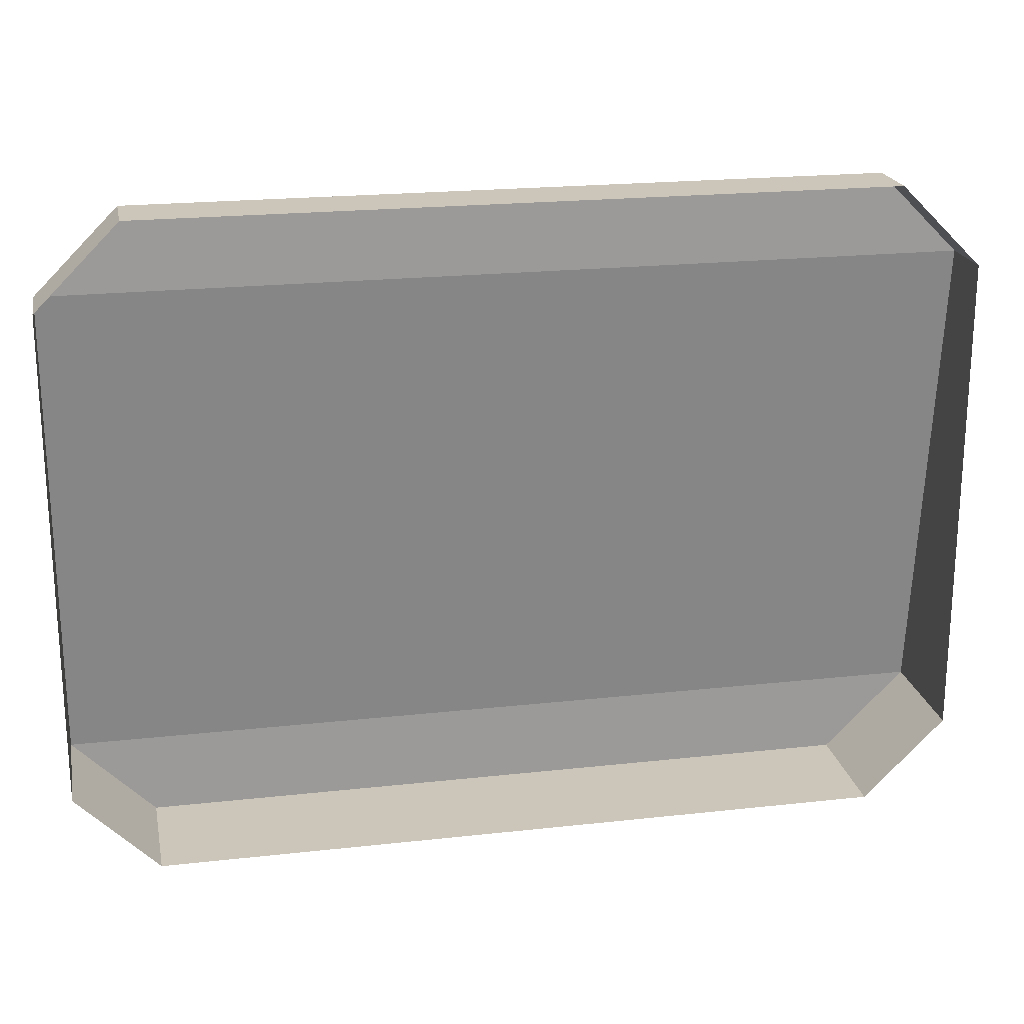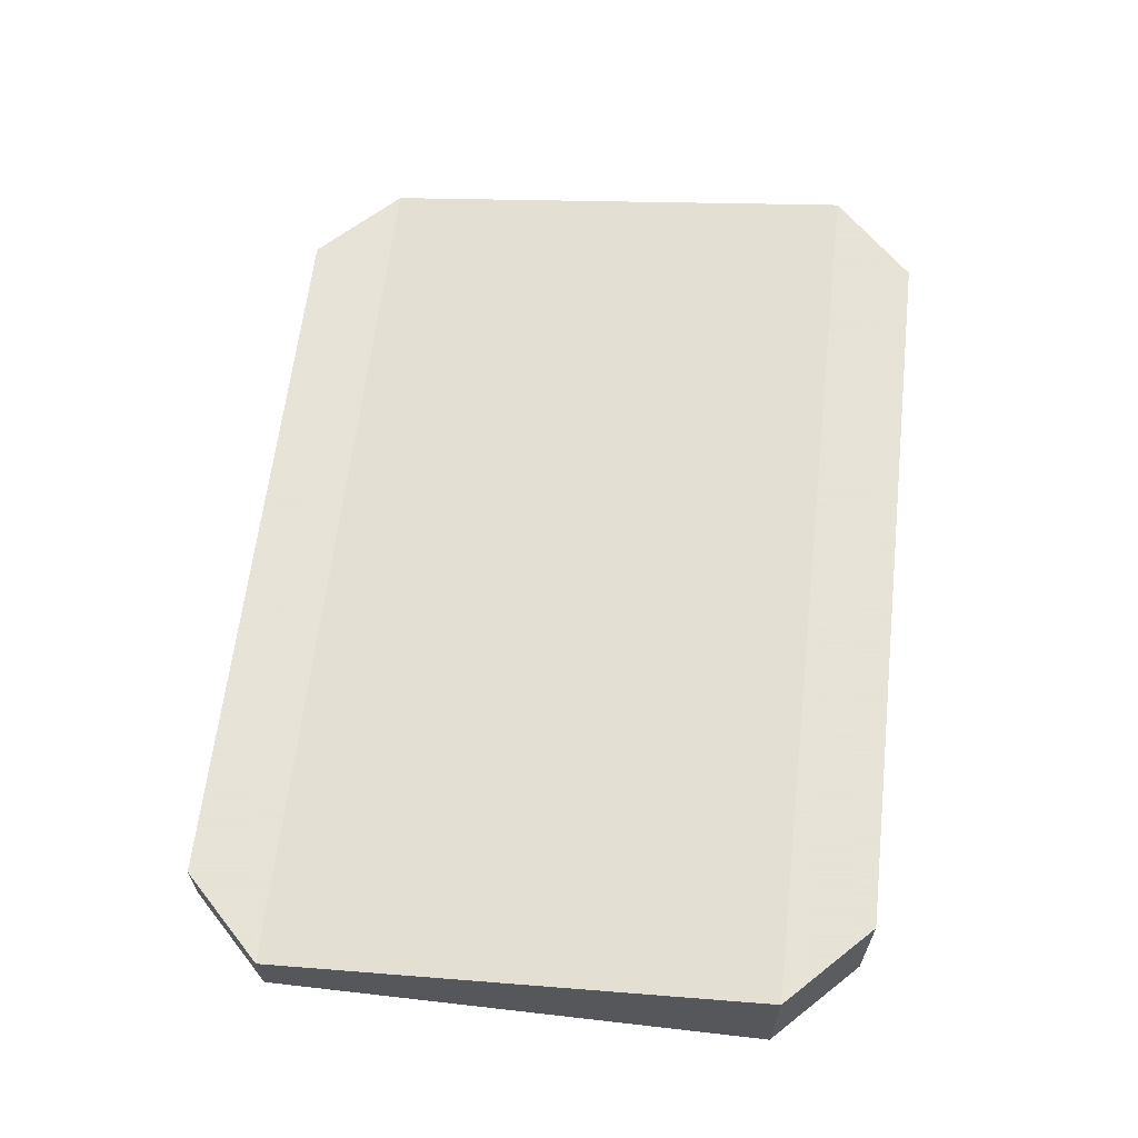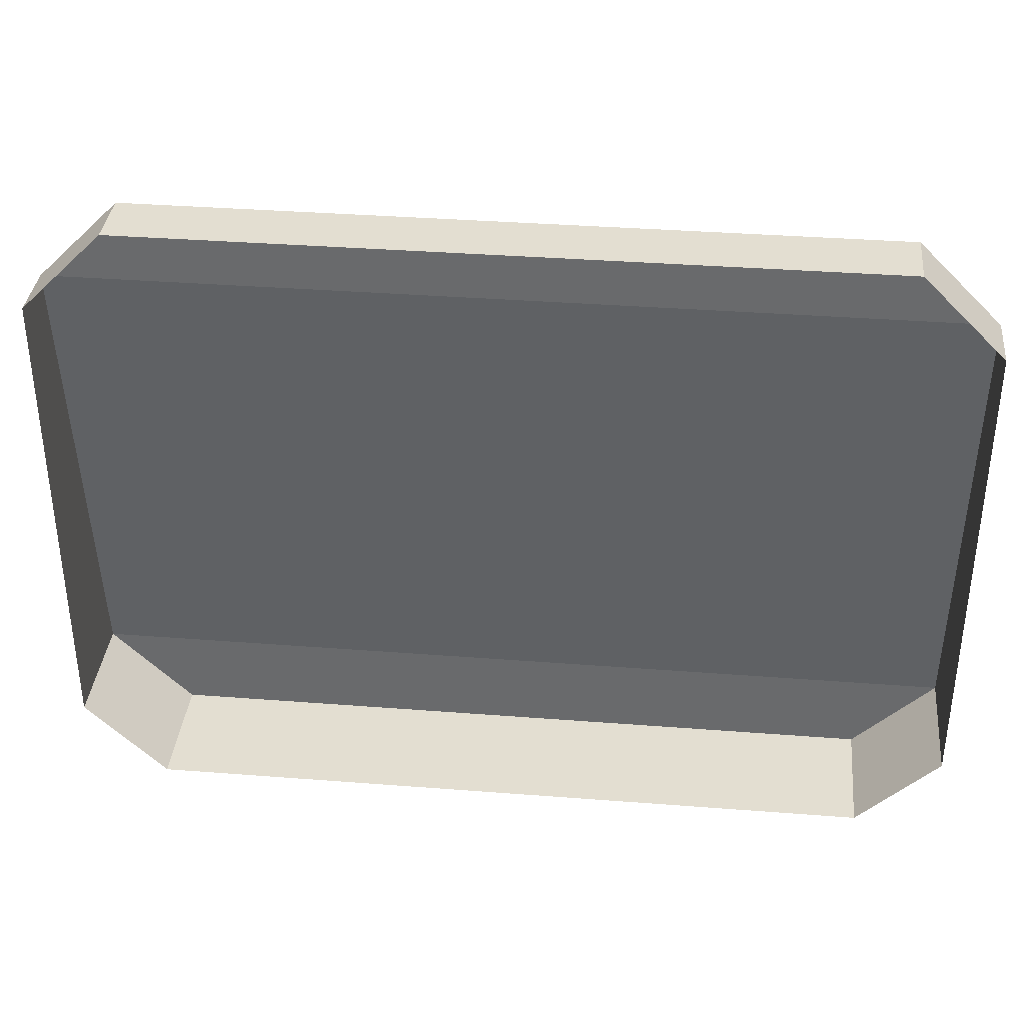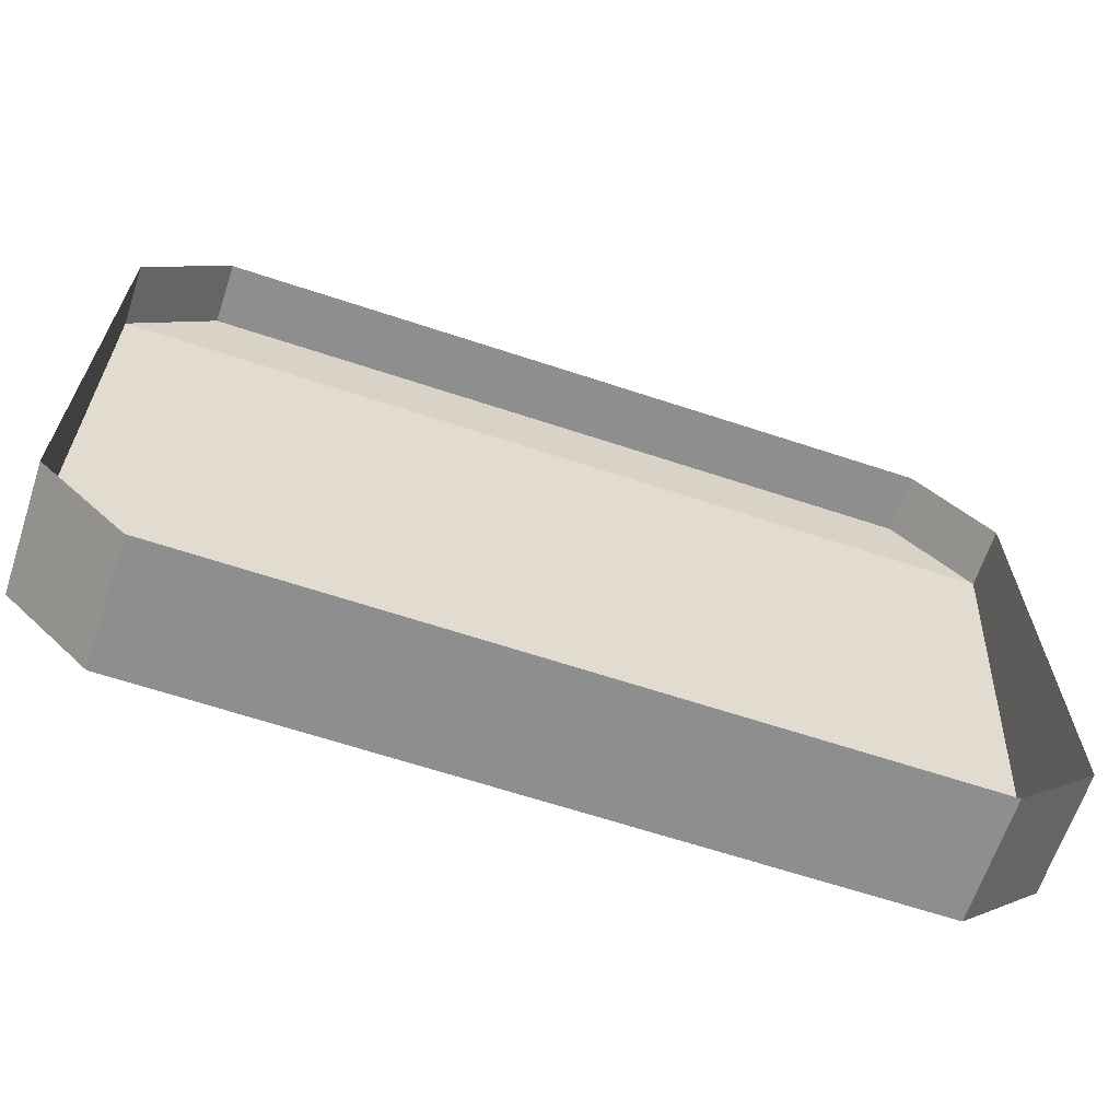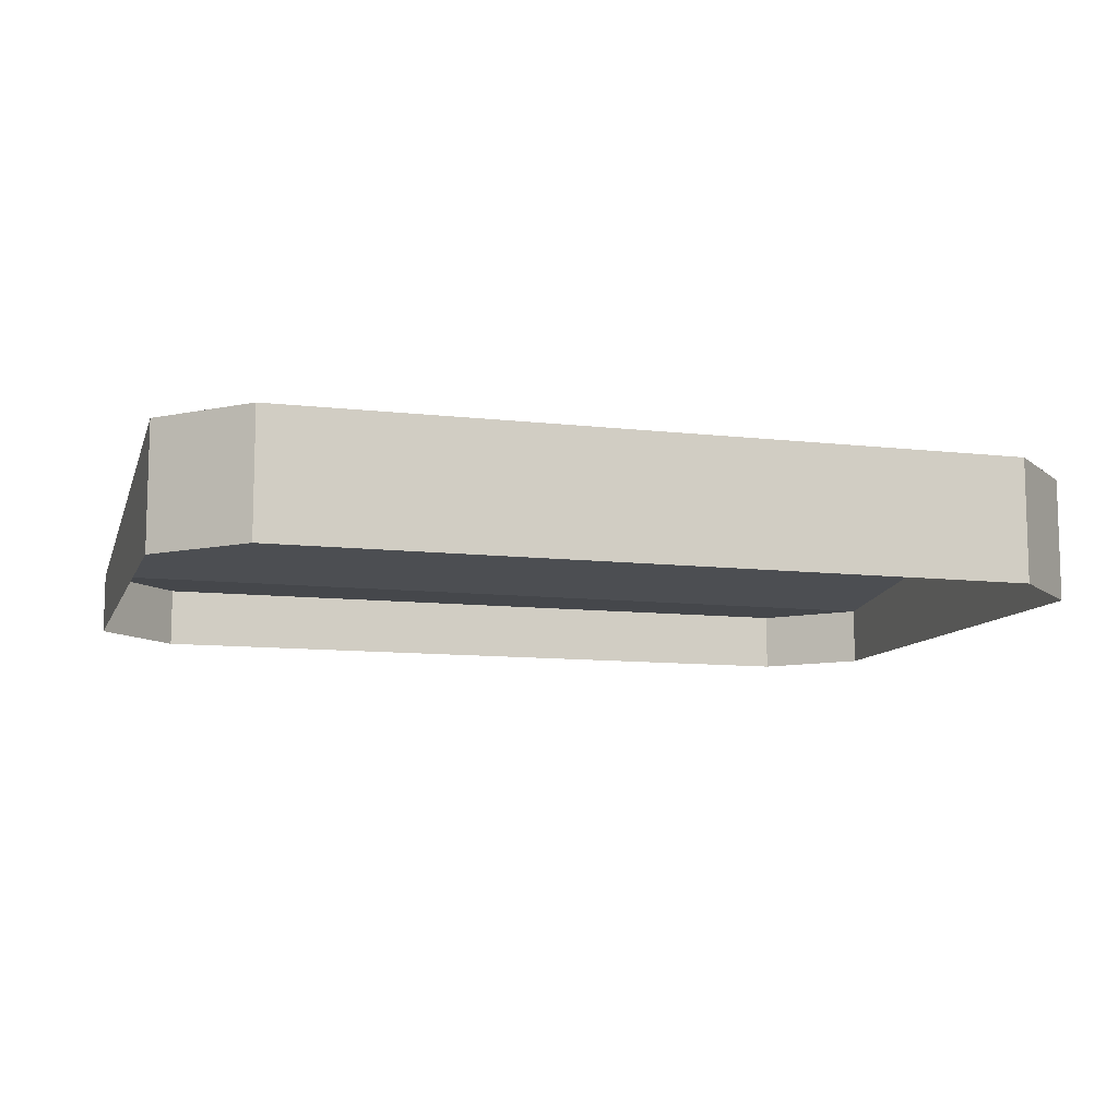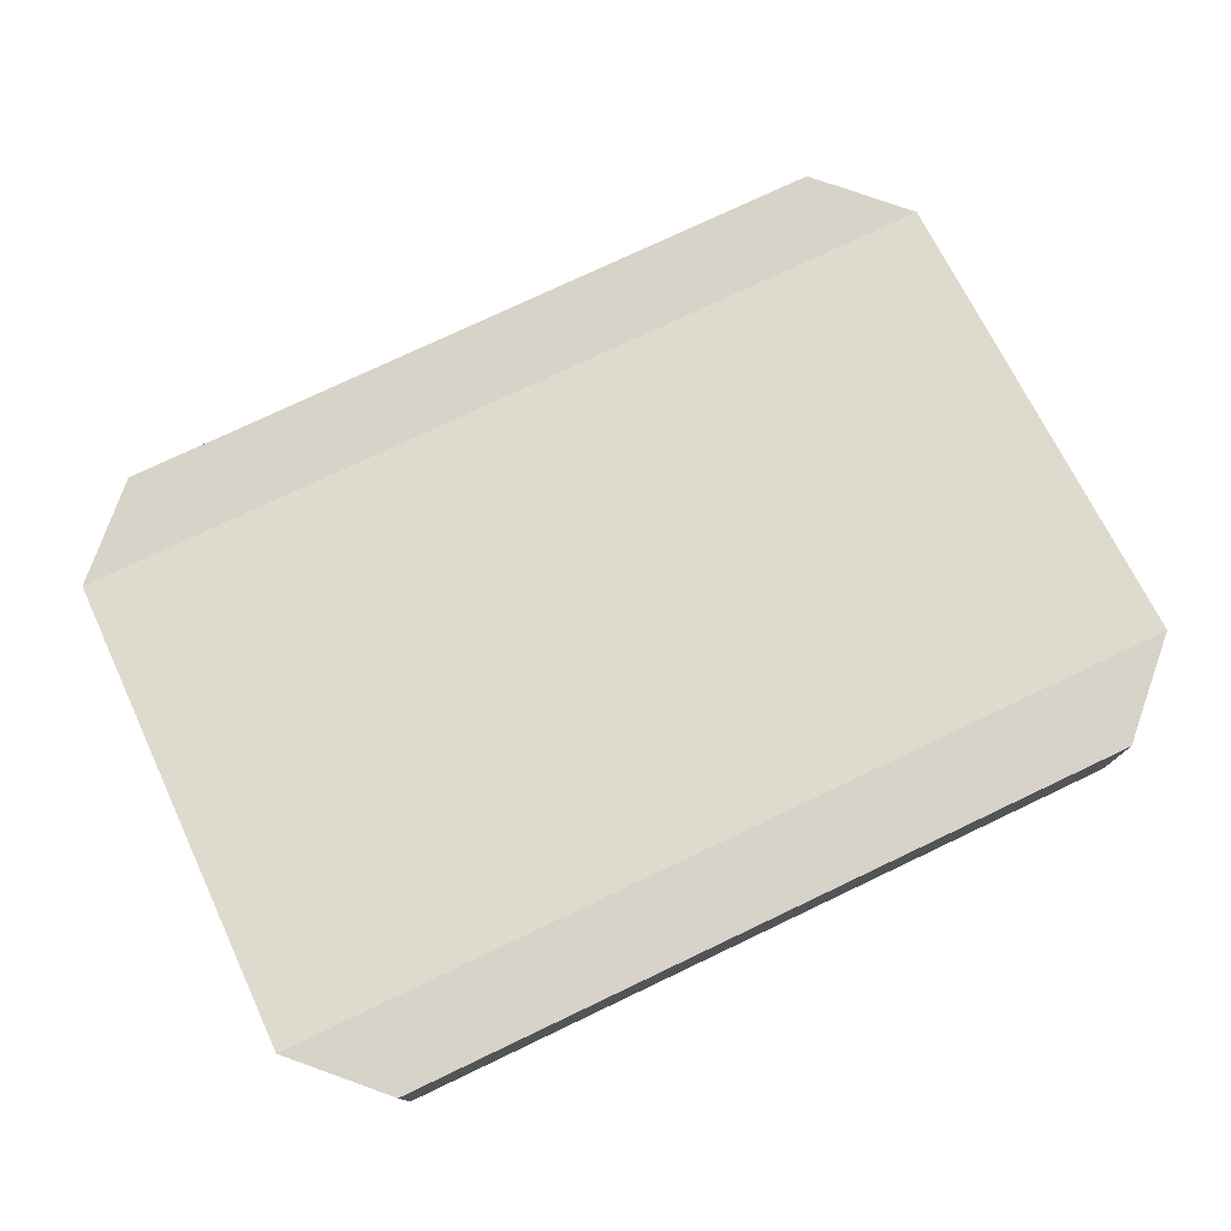
<metadata>
{"format":"obj","ext":"obj","renderer":"f3d","projection":"perspective","resolution":1024,"background":"white","views":[{"elev":20.9,"azim":168.7,"up":"+Y"},{"elev":62.8,"azim":-83.4,"up":"+Z"},{"elev":36.3,"azim":-174.2,"up":"+Y"},{"elev":-65.0,"azim":161.6,"up":"+Y"},{"elev":-10.2,"azim":-16.5,"up":"+Z"},{"elev":76.5,"azim":-25.4,"up":"+Z"}]}
</metadata>
<code>
o mesh40/mesh40-geometry#mesh40-geometry
v 0.04913 0.143 0.0852
v -0.05221 0.143 0.09364
v -0.05221 0.143 0.0852
v 0.04913 0.143 0.09364
v 0.06039 0.1317 0.09364
v -0.06348 0.1317 0.09364
v 0.06039 0.1317 0.0852
v -0.06348 0.1317 0.0852
v 0.06039 0.06415 0.1021
v -0.06348 0.06415 0.0852
v -0.06348 0.06415 0.1021
v 0.06039 0.06415 0.0852
v 0.04913 0.05289 0.1021
v 0.04913 0.05289 0.0852
v -0.05221 0.05289 0.1021
v -0.05221 0.05289 0.0852
f 1 2 3
f 2 1 4
f 5 2 4
f 6 3 2
f 7 4 1
f 2 5 6
f 4 7 5
f 3 6 8
f 9 6 5
f 7 9 5
f 6 10 8
f 6 9 11
f 9 7 12
f 10 6 11
f 13 11 9
f 14 9 12
f 15 10 11
f 11 13 15
f 9 14 13
f 10 15 16
f 13 16 15
f 16 13 14
f 3 2 1
f 4 1 2
f 4 2 5
f 2 3 6
f 1 4 7
f 6 5 2
f 5 7 4
f 8 6 3
f 5 6 9
f 5 9 7
f 8 10 6
f 11 9 6
f 12 7 9
f 11 6 10
f 9 11 13
f 12 9 14
f 11 10 15
f 15 13 11
f 13 14 9
f 16 15 10
f 15 16 13
f 14 13 16

</code>
